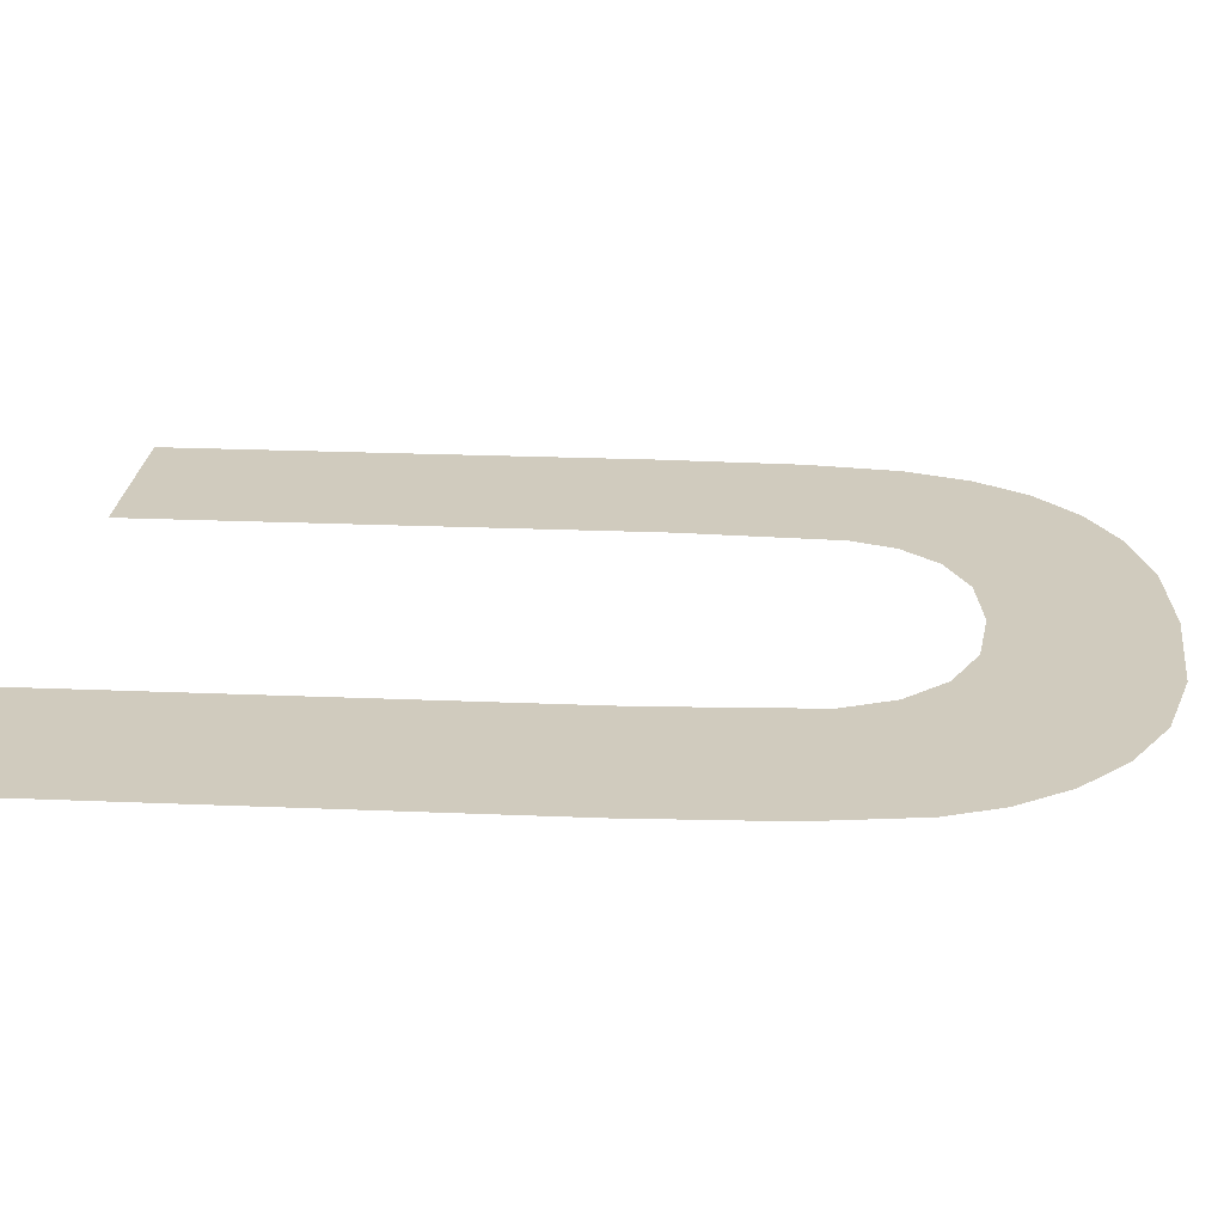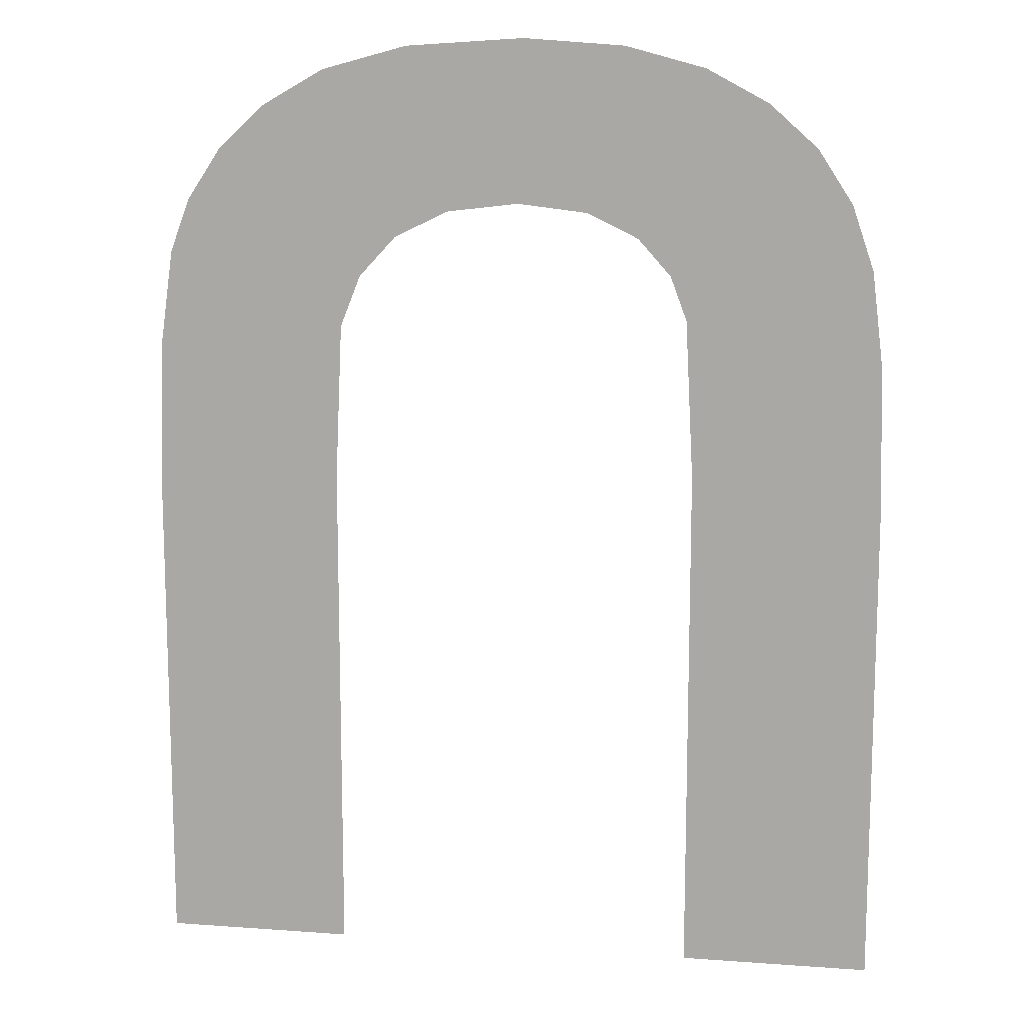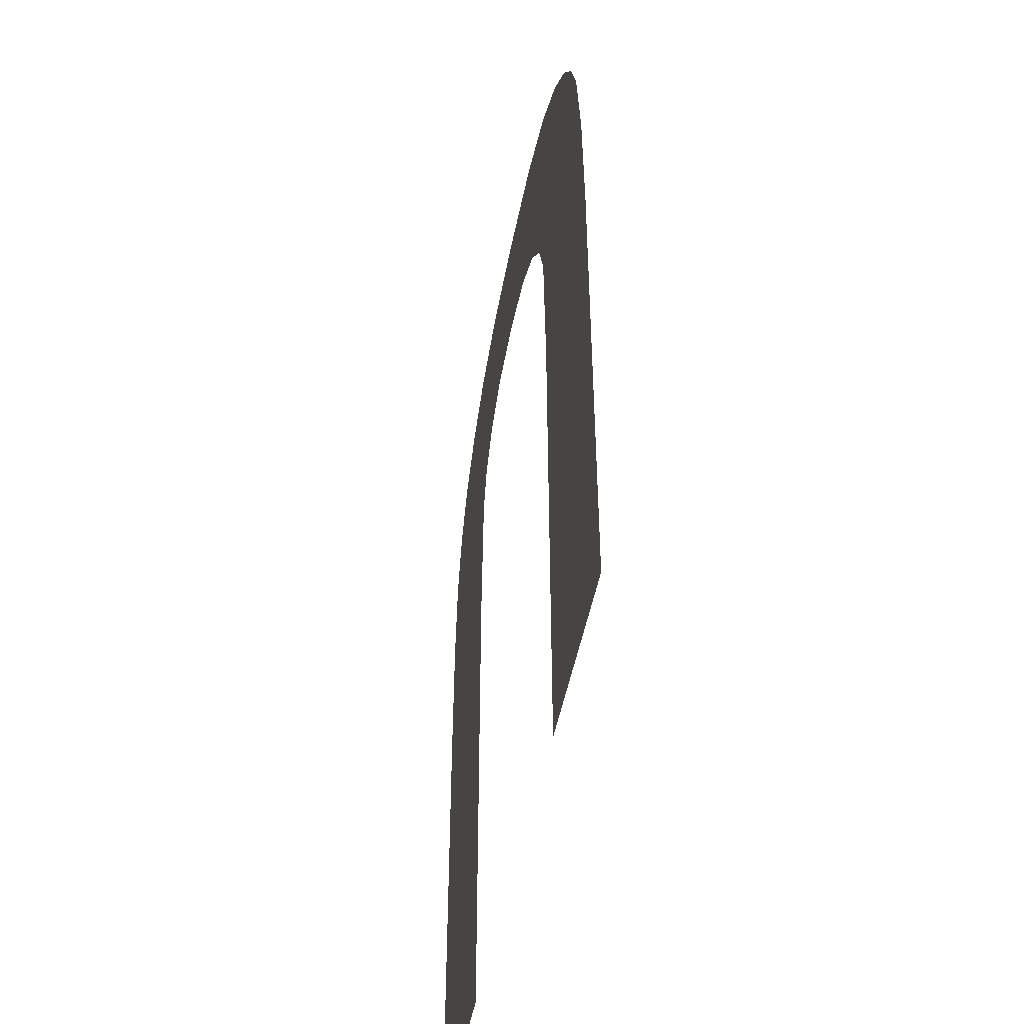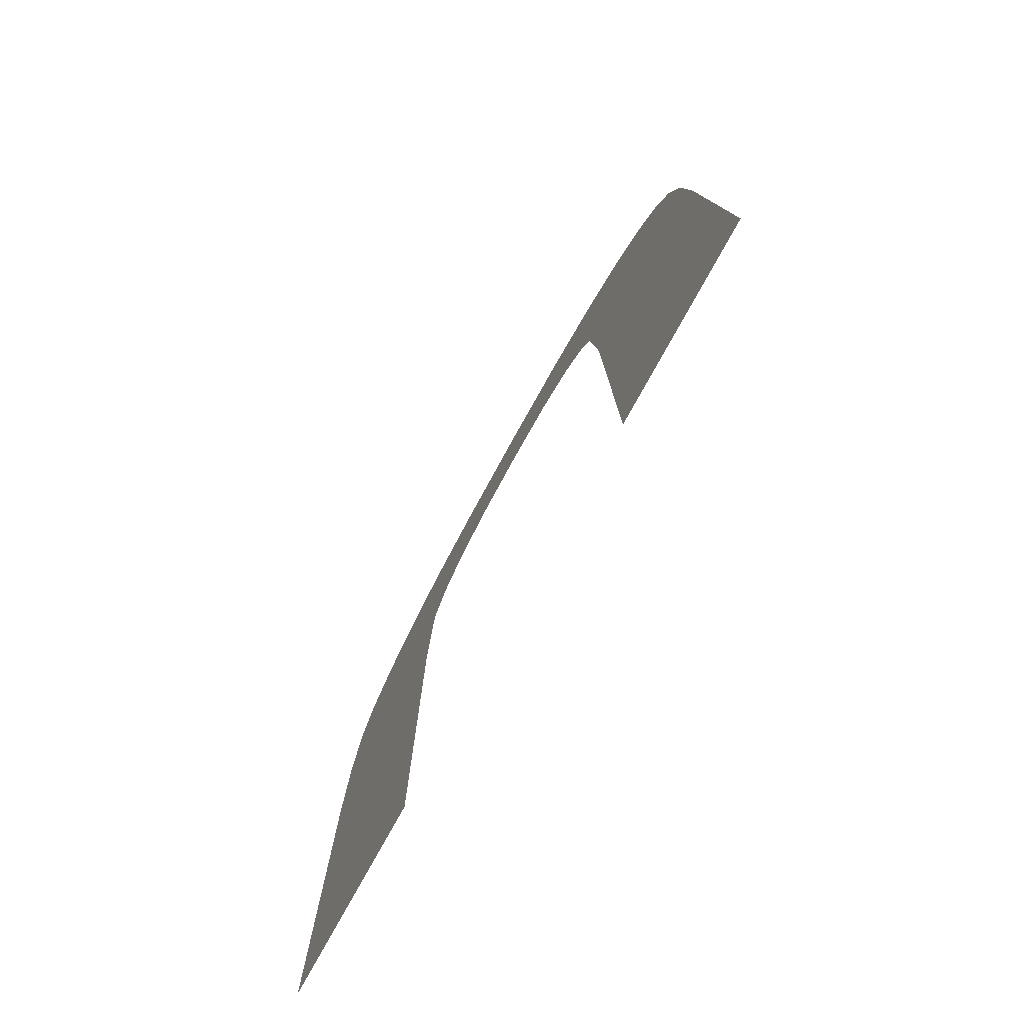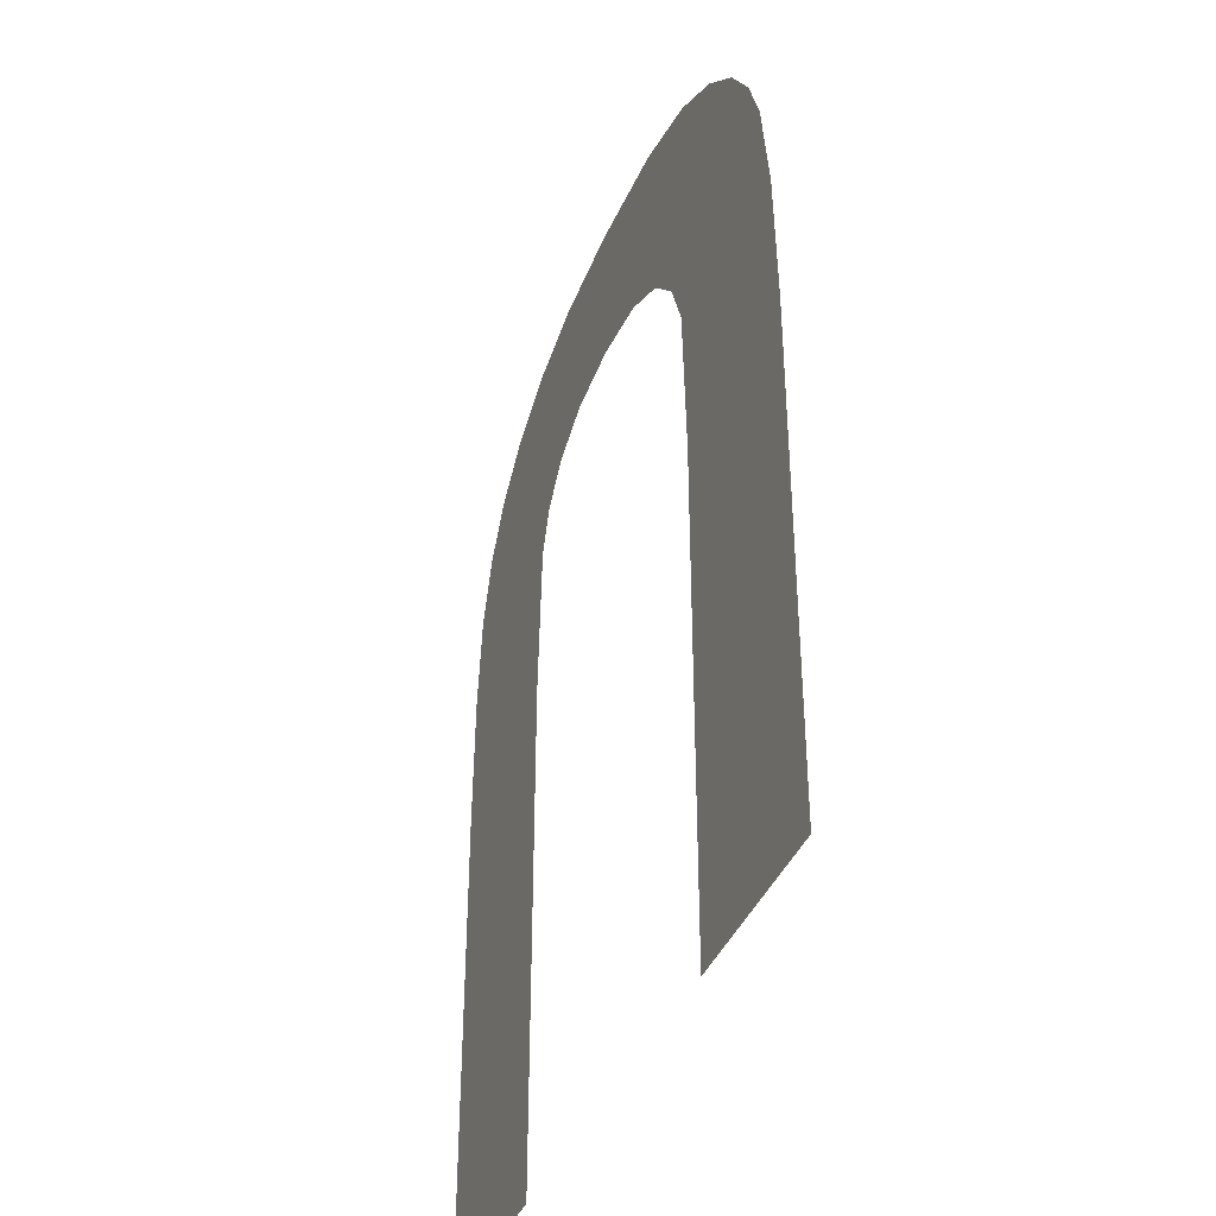
<metadata>
{"format":"obj","ext":"obj","renderer":"f3d","projection":"perspective","resolution":1024,"background":"white","views":[{"elev":23.4,"azim":-85.9,"up":"+Y"},{"elev":12.5,"azim":9.7,"up":"+Z"},{"elev":-48.0,"azim":-100.5,"up":"+Z"},{"elev":-79.4,"azim":60.9,"up":"+Z"},{"elev":-39.3,"azim":-110.8,"up":"+Z"}]}
</metadata>
<code>
o U1/U/mesh68/mesh68-geometry#mesh68-geometry
v 0.04773 -0.1654 0.03569
v 0.04436 -0.1654 0.04491
v 0.04436 -0.1654 0.03569
v 0.04448 -0.1654 0.05215
v 0.04559 -0.1654 0.05155
v 0.04421 -0.1654 0.04775
v 0.04645 -0.1654 0.05079
v 0.04392 -0.1654 0.04853
v 0.04706 -0.1654 0.04984
v 0.04333 -0.1654 0.04919
v 0.04745 -0.1654 0.04869
v 0.04307 -0.1654 0.05253
v 0.04766 -0.1654 0.04701
v 0.04243 -0.1654 0.04963
v 0.04773 -0.1654 0.04445
v 0.04127 -0.1654 0.05265
v 0.04117 -0.1654 0.04977
v 0.03991 -0.1654 0.04962
v 0.03917 -0.1654 0.05251
v 0.03895 -0.1654 0.04915
v 0.03828 -0.1654 0.04843
v 0.03792 -0.1654 0.04751
v 0.03765 -0.1654 0.0521
v 0.03779 -0.1654 0.04472
v 0.03779 -0.1654 0.03569
v 0.03654 -0.1654 0.05147
v 0.0357 -0.1654 0.05067
v 0.0351 -0.1654 0.04976
v 0.03475 -0.1654 0.04882
v 0.03451 -0.1654 0.04704
v 0.03442 -0.1654 0.04458
v 0.03442 -0.1654 0.03569
f 1 2 3
f 2 1 4
f 3 2 1
f 4 1 2
f 4 1 5
f 5 1 4
f 4 6 2
f 2 6 4
f 5 1 7
f 7 1 5
f 4 8 6
f 6 8 4
f 7 1 9
f 9 1 7
f 4 10 8
f 8 10 4
f 9 1 11
f 11 1 9
f 12 10 4
f 4 10 12
f 11 1 13
f 13 1 11
f 12 14 10
f 10 14 12
f 13 1 15
f 15 1 13
f 16 14 12
f 12 14 16
f 16 17 14
f 14 17 16
f 16 18 17
f 17 18 16
f 19 18 16
f 16 18 19
f 19 20 18
f 18 20 19
f 19 21 20
f 20 21 19
f 19 22 21
f 21 22 19
f 23 22 19
f 19 22 23
f 23 24 22
f 22 24 23
f 23 25 24
f 24 25 23
f 26 25 23
f 23 25 26
f 27 25 26
f 26 25 27
f 28 25 27
f 27 25 28
f 29 25 28
f 28 25 29
f 30 25 29
f 29 25 30
f 31 25 30
f 30 25 31
f 25 31 32
f 32 31 25

</code>
